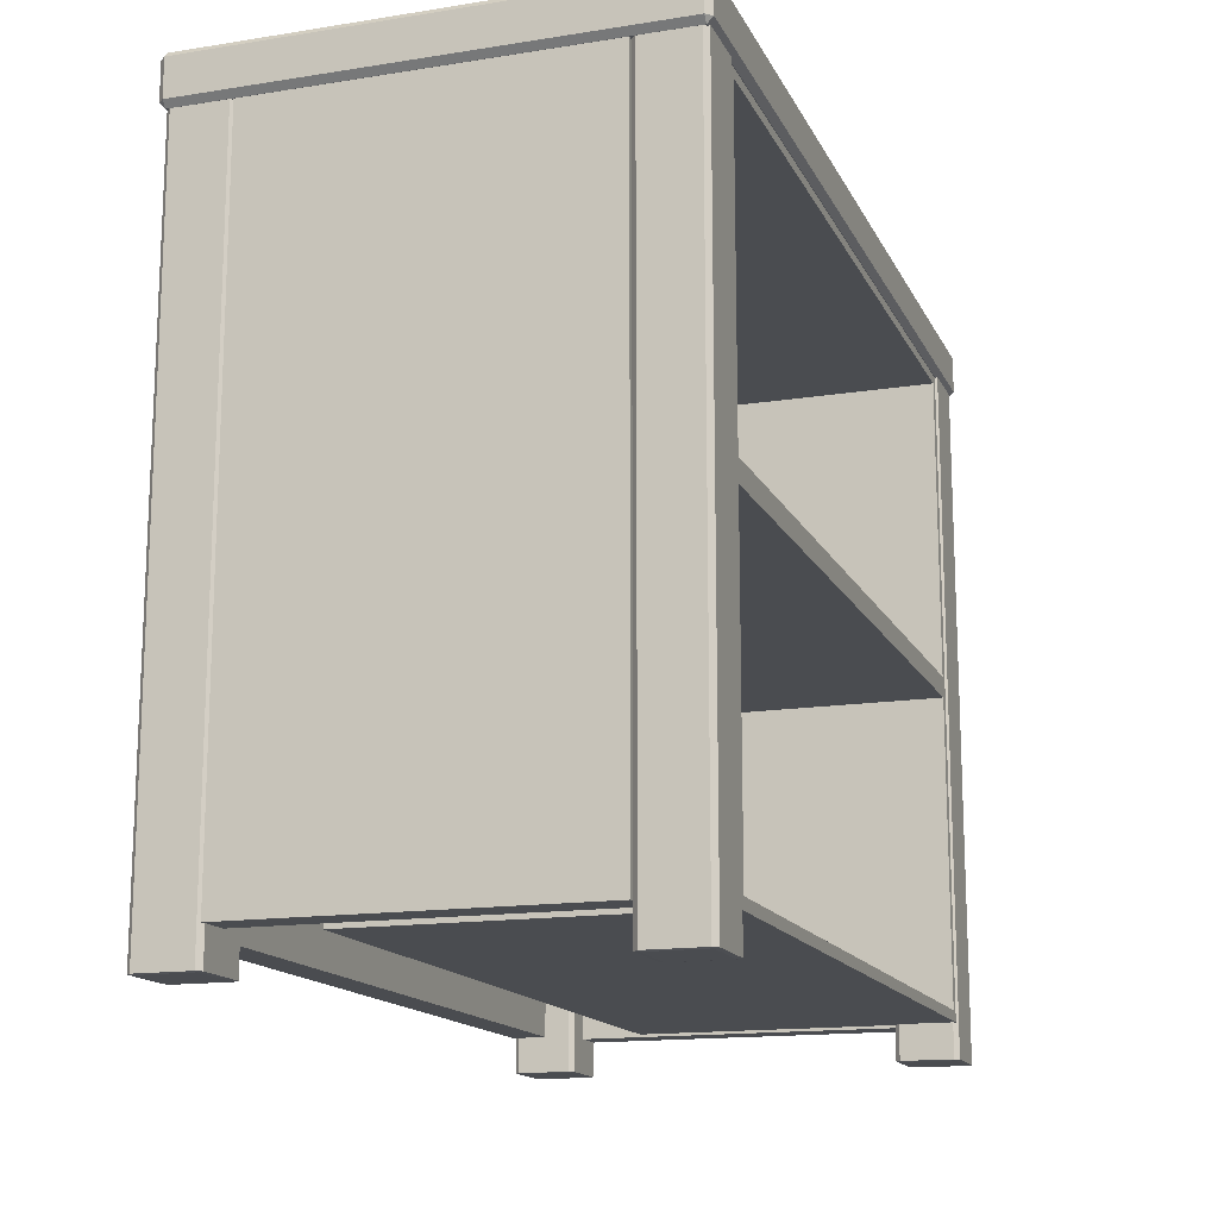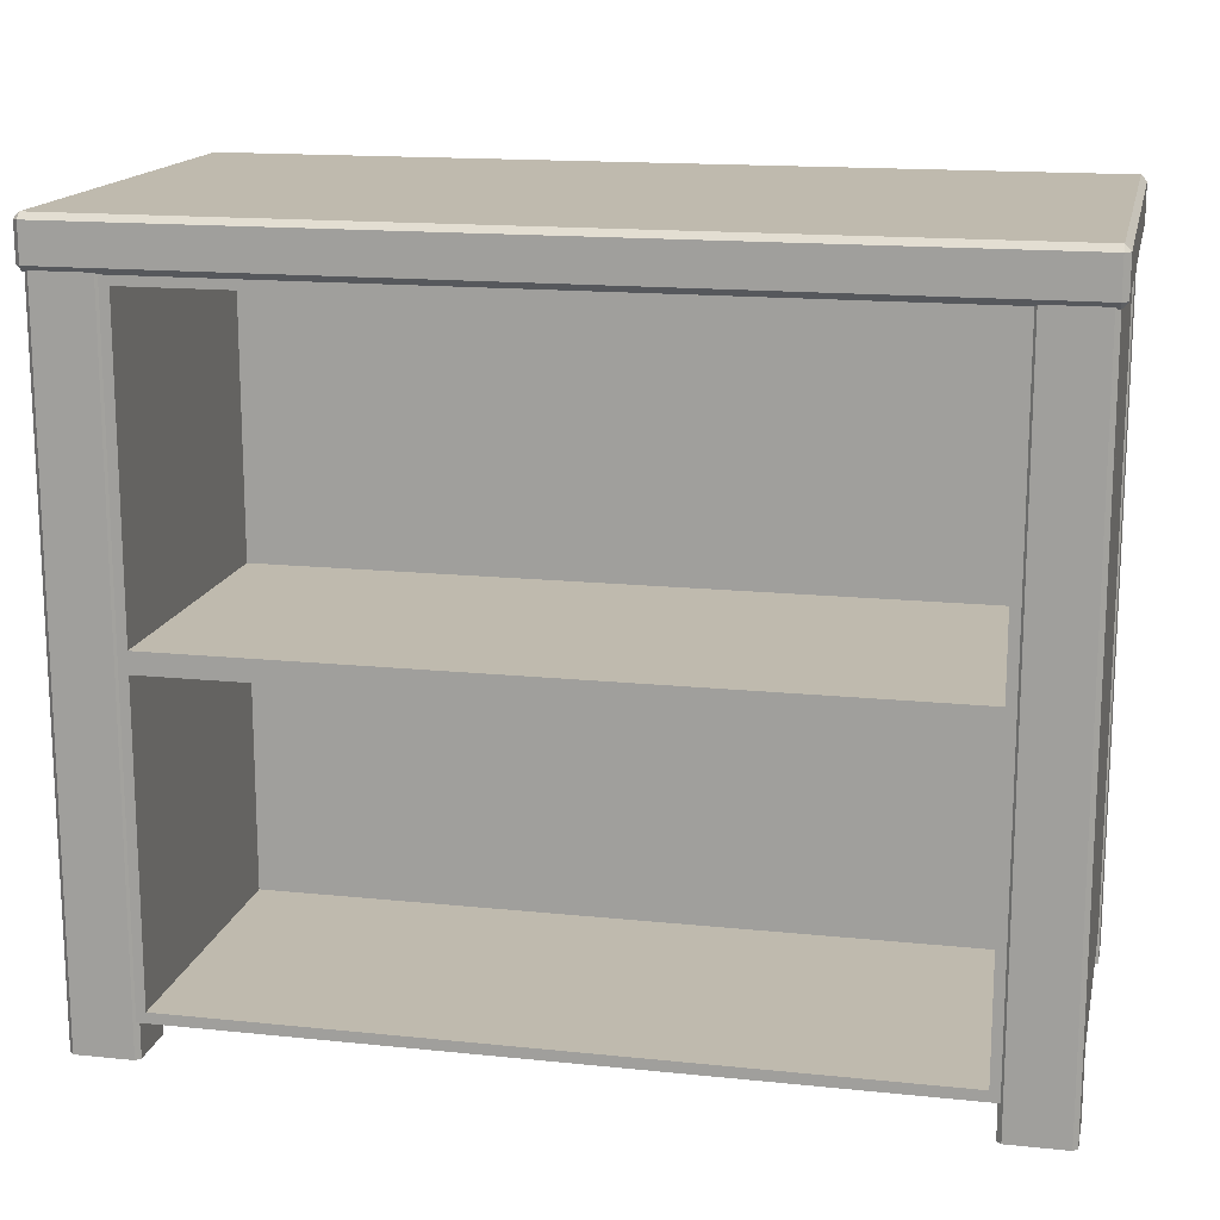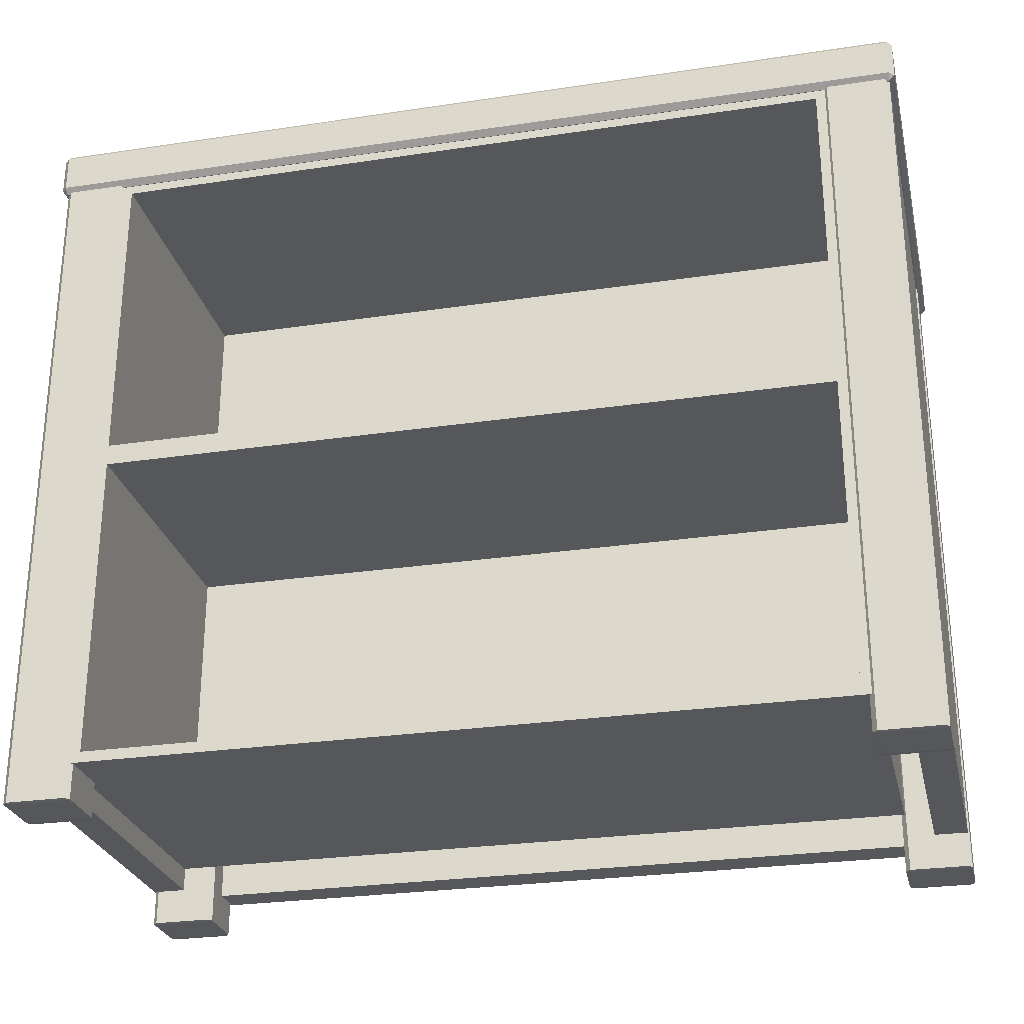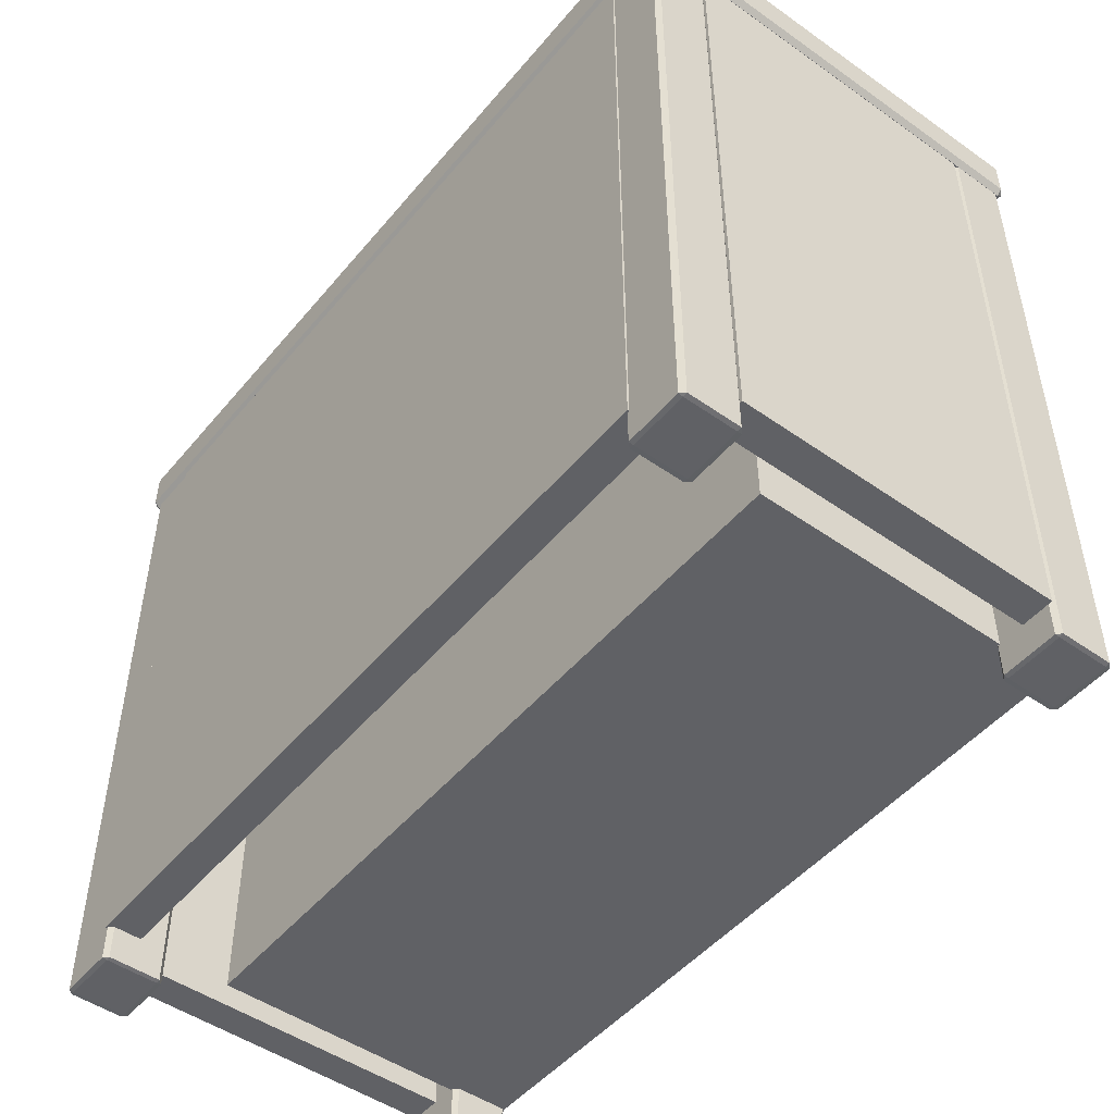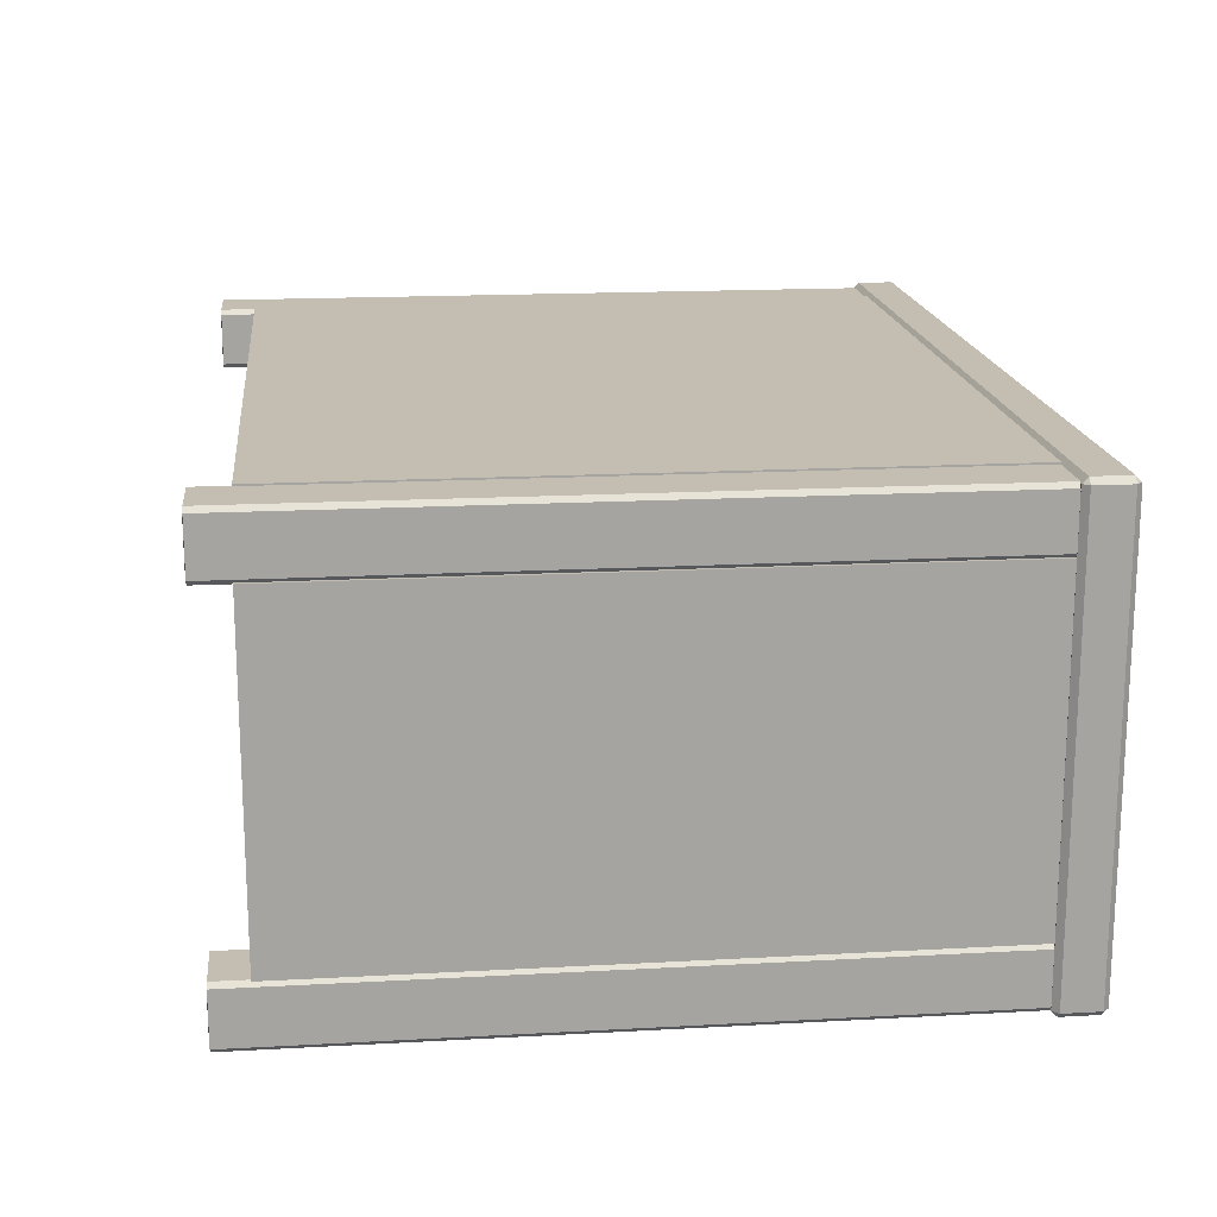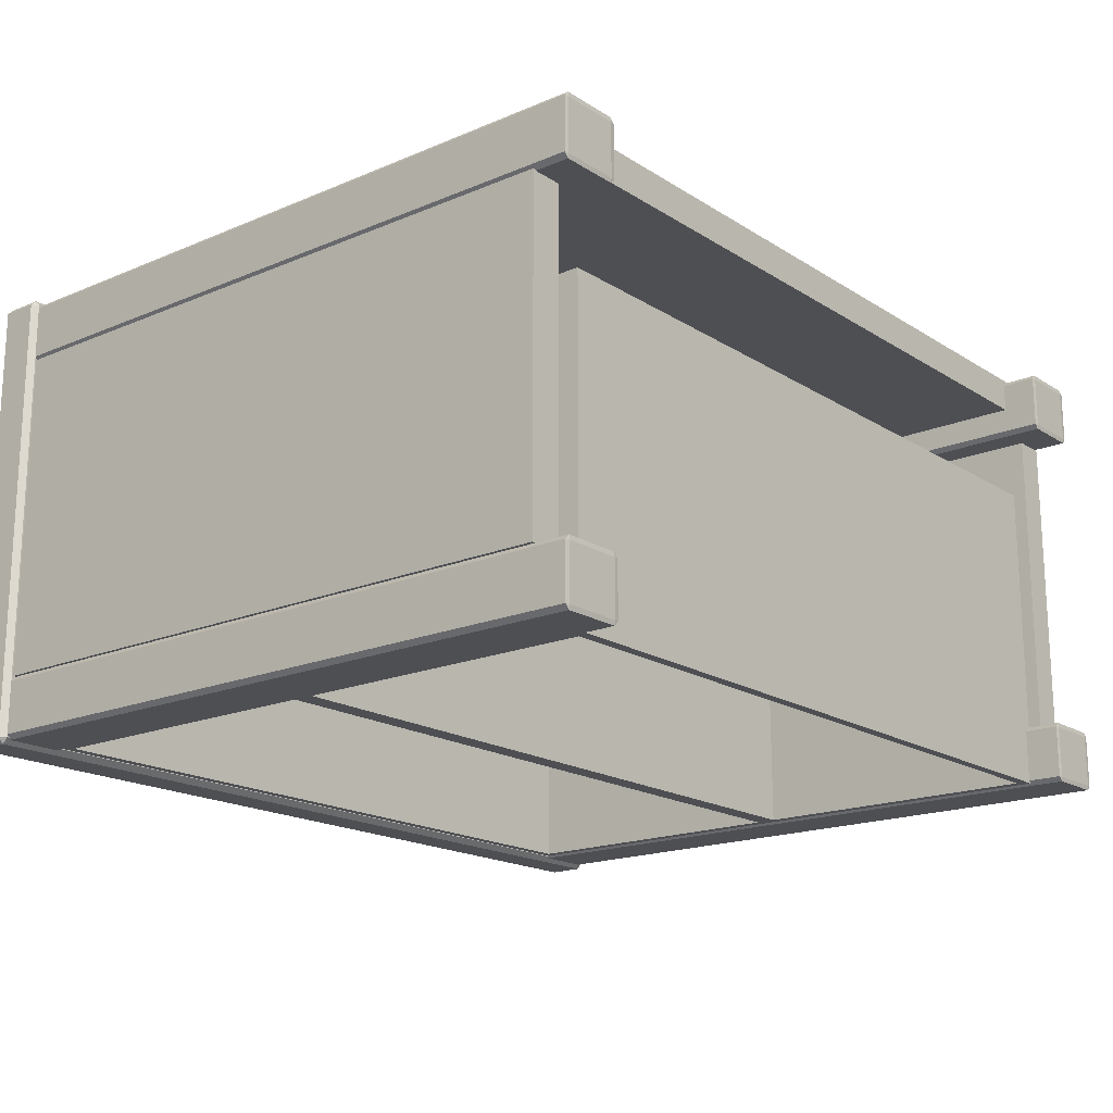
<metadata>
{"format":"obj","ext":"obj","renderer":"f3d","projection":"perspective","resolution":1024,"background":"white","views":[{"elev":-15.1,"azim":-71.3,"up":"+Z"},{"elev":15.7,"azim":12.2,"up":"+Z"},{"elev":-27.2,"azim":13.0,"up":"+Z"},{"elev":-48.9,"azim":-128.0,"up":"+Z"},{"elev":17.2,"azim":-96.3,"up":"+Y"},{"elev":-17.8,"azim":129.4,"up":"+Y"}]}
</metadata>
<code>
o SideTable_306
v 0.2573 -0.1432 -0.2901
v 0.2573 -0.1434 0.1901
v 0.2573 -0.1068 0.1901
v 0.2573 -0.1066 -0.29
v 0.3003 -0.1464 -0.2901
v 0.3003 -0.1466 0.1901
v 0.2604 -0.1466 0.1901
v 0.2604 -0.1464 -0.2901
v 0.3034 -0.1066 -0.29
v 0.3034 -0.1068 0.1901
v 0.3034 -0.1434 0.1901
v 0.3034 -0.1432 -0.2901
v 0.2604 -0.1066 -0.2904
v 0.3003 -0.1066 -0.2904
v 0.3003 -0.1432 -0.2904
v 0.2604 -0.1432 -0.2904
v 0.3003 -0.1068 0.1905
v 0.2604 -0.1068 0.1905
v 0.2604 -0.1434 0.1905
v 0.3003 -0.1434 0.1905
v 0.2604 -0.1034 -0.29
v 0.2604 -0.1036 0.1901
v 0.3003 -0.1036 0.1901
v 0.3003 -0.1034 -0.29
v 0.2573 0.1274 -0.29
v 0.2573 0.1273 0.1902
v 0.2573 0.1639 0.1902
v 0.2573 0.164 -0.2899
v 0.3003 0.1242 -0.29
v 0.3003 0.1241 0.1902
v 0.2604 0.1241 0.1902
v 0.2604 0.1242 -0.29
v 0.3034 0.164 -0.2899
v 0.3034 0.1639 0.1902
v 0.3034 0.1273 0.1902
v 0.3034 0.1274 -0.29
v 0.2604 0.164 -0.2903
v 0.3003 0.164 -0.2903
v 0.3003 0.1274 -0.2903
v 0.2604 0.1274 -0.2903
v 0.3003 0.1639 0.1906
v 0.2604 0.1639 0.1906
v 0.2604 0.1273 0.1906
v 0.3003 0.1273 0.1906
v 0.2604 0.1673 -0.2899
v 0.2604 0.1671 0.1902
v 0.3003 0.1671 0.1902
v 0.3003 0.1673 -0.2899
v -0.2608 -0.1066 -0.2904
v -0.2608 -0.1432 -0.2904
v -0.3007 -0.1432 -0.2904
v -0.3007 -0.1066 -0.2904
v -0.3007 -0.1465 -0.2901
v -0.2608 -0.1464 -0.2901
v -0.2608 -0.1466 0.1901
v -0.3007 -0.1466 0.1901
v -0.3038 -0.1066 -0.29
v -0.3038 -0.1432 -0.2901
v -0.3038 -0.1434 0.1901
v -0.3038 -0.1068 0.1901
v -0.3007 -0.1068 0.1905
v -0.3007 -0.1434 0.1905
v -0.2608 -0.1434 0.1905
v -0.2608 -0.1068 0.1905
v -0.2577 -0.1432 -0.2901
v -0.2577 -0.1066 -0.29
v -0.2577 -0.1068 0.1901
v -0.2577 -0.1434 0.1901
v -0.2608 -0.1034 -0.29
v -0.3007 -0.1034 -0.29
v -0.3007 -0.1036 0.1901
v -0.2608 -0.1036 0.1901
v -0.3007 0.1242 -0.29
v -0.2608 0.1242 -0.29
v -0.2608 0.1241 0.1902
v -0.3007 0.1241 0.1902
v -0.3038 0.164 -0.2899
v -0.3038 0.1274 -0.29
v -0.3038 0.1273 0.1902
v -0.3038 0.1639 0.1902
v -0.3007 0.1639 0.1906
v -0.3007 0.1273 0.1906
v -0.2608 0.1273 0.1906
v -0.2608 0.1639 0.1906
v -0.2577 0.1274 -0.29
v -0.2577 0.164 -0.2899
v -0.2577 0.1639 0.1902
v -0.2577 0.1273 0.1902
v -0.2608 0.1673 -0.2899
v -0.3007 0.1673 -0.2899
v -0.3007 0.1671 0.1902
v -0.2608 0.1671 0.1902
v -0.2608 0.1274 -0.2903
v -0.2608 0.164 -0.2903
v -0.3007 0.1274 -0.2903
v -0.3007 0.164 -0.2903
v 0.2793 -0.1032 -0.2657
v 0.2793 -0.1033 0.1887
v 0.2793 0.1249 0.1888
v 0.2793 0.1251 -0.2656
v 0.3024 0.1249 0.1888
v 0.3024 0.1251 -0.2656
v 0.3024 -0.1033 0.1887
v 0.3024 -0.1032 -0.2657
v -0.2807 -0.1032 -0.2657
v -0.2807 0.1251 -0.2656
v -0.2807 0.1249 0.1888
v -0.2807 -0.1033 0.1887
v -0.3037 0.1251 -0.2656
v -0.3037 0.1249 0.1888
v -0.3037 -0.1032 -0.2657
v -0.3037 -0.1033 0.1887
v 0.2618 0.1446 -0.2656
v 0.2618 0.1444 0.1888
v -0.2622 0.1444 0.1888
v -0.2622 0.1446 -0.2656
v -0.2622 0.1683 0.1888
v -0.2622 0.1684 -0.2656
v 0.2618 0.1683 0.1888
v 0.2618 0.1684 -0.2656
v 0.2618 0.07657 -0.2657
v -0.2622 0.07656 -0.2657
v -0.2622 0.07641 0.1887
v 0.2618 0.07641 0.1887
v -0.2622 -0.1449 -0.2657
v -0.2622 -0.145 -0.03852
v -0.2622 -0.1451 0.1887
v 0.2523 -0.145 -0.04586
v 0.2523 0.05986 -0.04579
v 0.2523 0.05994 -0.2583
v 0.2523 -0.1449 -0.2584
v 0.2618 -0.1451 0.1887
v 0.2618 -0.145 -0.03852
v 0.2618 -0.1449 -0.2657
v 0.04426 -0.1449 -0.2657
v 0.04426 -0.1451 0.1887
v -0.2527 -0.1449 -0.2584
v -0.2527 0.05994 -0.2583
v -0.2527 0.05986 -0.04579
v -0.2527 -0.145 -0.04586
v 0.04426 -0.1451 0.1814
v 0.04426 0.05978 0.1814
v 0.04426 0.05986 -0.03112
v 0.04426 -0.145 -0.03119
v 0.04426 -0.1449 -0.2584
v 0.04426 -0.145 -0.04586
v 0.04426 -0.145 -0.03852
v -0.2527 -0.145 -0.03119
v -0.2527 -0.1451 0.1814
v 0.2523 -0.145 -0.03119
v 0.2523 -0.1451 0.1814
v 0.2523 0.05986 -0.03112
v 0.2523 0.05978 0.1814
v 0.04426 0.05994 -0.2583
v 0.04426 0.05986 -0.04579
v -0.2527 0.05986 -0.03112
v -0.2527 0.05978 0.1814
v -0.3039 -0.1495 0.1917
v 0.3034 -0.1495 0.1917
v 0.3034 -0.1495 0.2175
v -0.3039 -0.1495 0.2175
v -0.3079 0.1665 0.1919
v -0.3079 -0.1455 0.1917
v -0.3079 -0.1455 0.2175
v -0.3079 0.1665 0.2176
v -0.3039 0.1665 0.2217
v -0.3039 -0.1455 0.2216
v 0.3034 -0.1455 0.2216
v 0.3034 0.1665 0.2217
v 0.3073 -0.1455 0.1917
v 0.3073 0.1665 0.1919
v 0.3073 0.1665 0.2176
v 0.3073 -0.1455 0.2175
v 0.3034 0.1706 0.1919
v -0.3039 0.1706 0.1919
v -0.3039 0.1705 0.2176
v 0.3034 0.1705 0.2176
v 0.3034 -0.1455 0.1876
v 0.3034 0.1665 0.1878
v -0.3039 -0.1455 0.1876
v -0.3039 0.1665 0.1878
f 1 3 2
f 1 4 3
f 5 7 6
f 5 8 7
f 9 11 10
f 9 12 11
f 13 15 14
f 13 16 15
f 17 19 18
f 17 20 19
f 21 23 22
f 21 24 23
f 16 1 8
f 7 2 19
f 13 21 4
f 18 3 22
f 15 5 12
f 20 11 6
f 14 9 24
f 17 23 10
f 4 16 13
f 4 1 16
f 1 7 8
f 1 2 7
f 2 18 19
f 2 3 18
f 3 21 22
f 3 4 21
f 24 13 14
f 24 21 13
f 22 17 18
f 22 23 17
f 23 9 10
f 23 24 9
f 12 14 15
f 12 9 14
f 10 20 17
f 10 11 20
f 11 5 6
f 11 12 5
f 8 15 16
f 8 5 15
f 6 19 20
f 6 7 19
f 25 27 26
f 25 28 27
f 29 31 30
f 29 32 31
f 33 35 34
f 33 36 35
f 37 39 38
f 37 40 39
f 41 43 42
f 41 44 43
f 45 47 46
f 45 48 47
f 40 25 32
f 31 26 43
f 37 45 28
f 42 27 46
f 39 29 36
f 44 35 30
f 38 33 48
f 41 47 34
f 28 40 37
f 28 25 40
f 25 31 32
f 25 26 31
f 26 42 43
f 26 27 42
f 27 45 46
f 27 28 45
f 48 37 38
f 48 45 37
f 46 41 42
f 46 47 41
f 47 33 34
f 47 48 33
f 36 38 39
f 36 33 38
f 34 44 41
f 34 35 44
f 35 29 30
f 35 36 29
f 32 39 40
f 32 29 39
f 30 43 44
f 30 31 43
f 49 51 50
f 49 52 51
f 53 55 54
f 53 56 55
f 57 59 58
f 57 60 59
f 61 63 62
f 61 64 63
f 65 67 66
f 65 68 67
f 69 71 70
f 69 72 71
f 50 54 65
f 55 63 68
f 49 66 69
f 64 72 67
f 51 58 53
f 62 56 59
f 52 70 57
f 61 60 71
f 49 65 66
f 49 50 65
f 54 68 65
f 54 55 68
f 63 67 68
f 63 64 67
f 72 66 67
f 72 69 66
f 52 69 70
f 52 49 69
f 64 71 72
f 64 61 71
f 60 70 71
f 60 57 70
f 51 57 58
f 51 52 57
f 61 59 60
f 61 62 59
f 56 58 59
f 56 53 58
f 50 53 54
f 50 51 53
f 62 55 56
f 62 63 55
f 73 75 74
f 73 76 75
f 77 79 78
f 77 80 79
f 81 83 82
f 81 84 83
f 85 87 86
f 85 88 87
f 89 91 90
f 89 92 91
f 93 74 85
f 75 83 88
f 94 86 89
f 84 92 87
f 95 78 73
f 82 76 79
f 96 90 77
f 81 80 91
f 94 85 86
f 94 93 85
f 74 88 85
f 74 75 88
f 83 87 88
f 83 84 87
f 92 86 87
f 92 89 86
f 96 89 90
f 96 94 89
f 84 91 92
f 84 81 91
f 80 90 91
f 80 77 90
f 95 77 78
f 95 96 77
f 81 79 80
f 81 82 79
f 76 78 79
f 76 73 78
f 93 73 74
f 93 95 73
f 82 75 76
f 82 83 75
f 94 95 93
f 94 96 95
f 97 99 98
f 97 100 99
f 100 101 99
f 100 102 101
f 102 103 101
f 102 104 103
f 104 98 103
f 104 97 98
f 100 104 102
f 100 97 104
f 101 98 99
f 101 103 98
f 105 107 106
f 105 108 107
f 106 110 109
f 106 107 110
f 109 112 111
f 109 110 112
f 111 108 105
f 111 112 108
f 106 111 105
f 106 109 111
f 110 108 112
f 110 107 108
f 113 115 114
f 113 116 115
f 116 117 115
f 116 118 117
f 118 119 117
f 118 120 119
f 120 114 119
f 120 113 114
f 116 120 118
f 116 113 120
f 117 114 115
f 117 119 114
f 121 123 122
f 121 124 123
f 122 126 125
f 126 122 127
f 127 122 123
f 128 130 129
f 128 131 130
f 124 133 132
f 133 124 134
f 134 124 121
f 135 122 125
f 122 135 121
f 121 135 134
f 124 127 123
f 127 124 136
f 136 124 132
f 137 139 138
f 137 140 139
f 140 125 126
f 140 137 125
f 137 135 125
f 137 145 135
f 146 140 126
f 146 126 147
f 145 134 135
f 145 131 134
f 148 147 126
f 149 148 126
f 149 126 127
f 141 149 127
f 141 127 136
f 144 133 147
f 144 150 133
f 148 144 147
f 131 133 134
f 131 128 133
f 128 147 133
f 128 146 147
f 150 132 133
f 150 151 132
f 151 136 132
f 151 141 136
f 143 153 152
f 143 142 153
f 154 129 130
f 154 155 129
f 138 155 154
f 138 139 155
f 156 142 143
f 156 157 142
f 145 138 154
f 145 137 138
f 141 153 142
f 141 151 153
f 131 154 130
f 131 145 154
f 148 157 156
f 148 149 157
f 140 155 139
f 140 146 155
f 151 152 153
f 151 150 152
f 146 129 155
f 146 128 129
f 149 142 157
f 149 141 142
f 150 143 152
f 150 144 143
f 144 156 143
f 144 148 156
f 158 160 159
f 158 161 160
f 162 164 163
f 162 165 164
f 166 168 167
f 166 169 168
f 170 172 171
f 170 173 172
f 174 176 175
f 174 177 176
f 178 159 170
f 160 168 173
f 179 171 174
f 169 177 172
f 180 163 158
f 167 161 164
f 181 175 162
f 166 165 176
f 179 170 171
f 179 178 170
f 159 173 170
f 159 160 173
f 168 172 173
f 168 169 172
f 177 171 172
f 177 174 171
f 181 174 175
f 181 179 174
f 169 176 177
f 169 166 176
f 165 175 176
f 165 162 175
f 180 162 163
f 180 181 162
f 166 164 165
f 166 167 164
f 161 163 164
f 161 158 163
f 178 158 159
f 178 180 158
f 167 160 161
f 167 168 160
f 179 180 178
f 179 181 180

</code>
